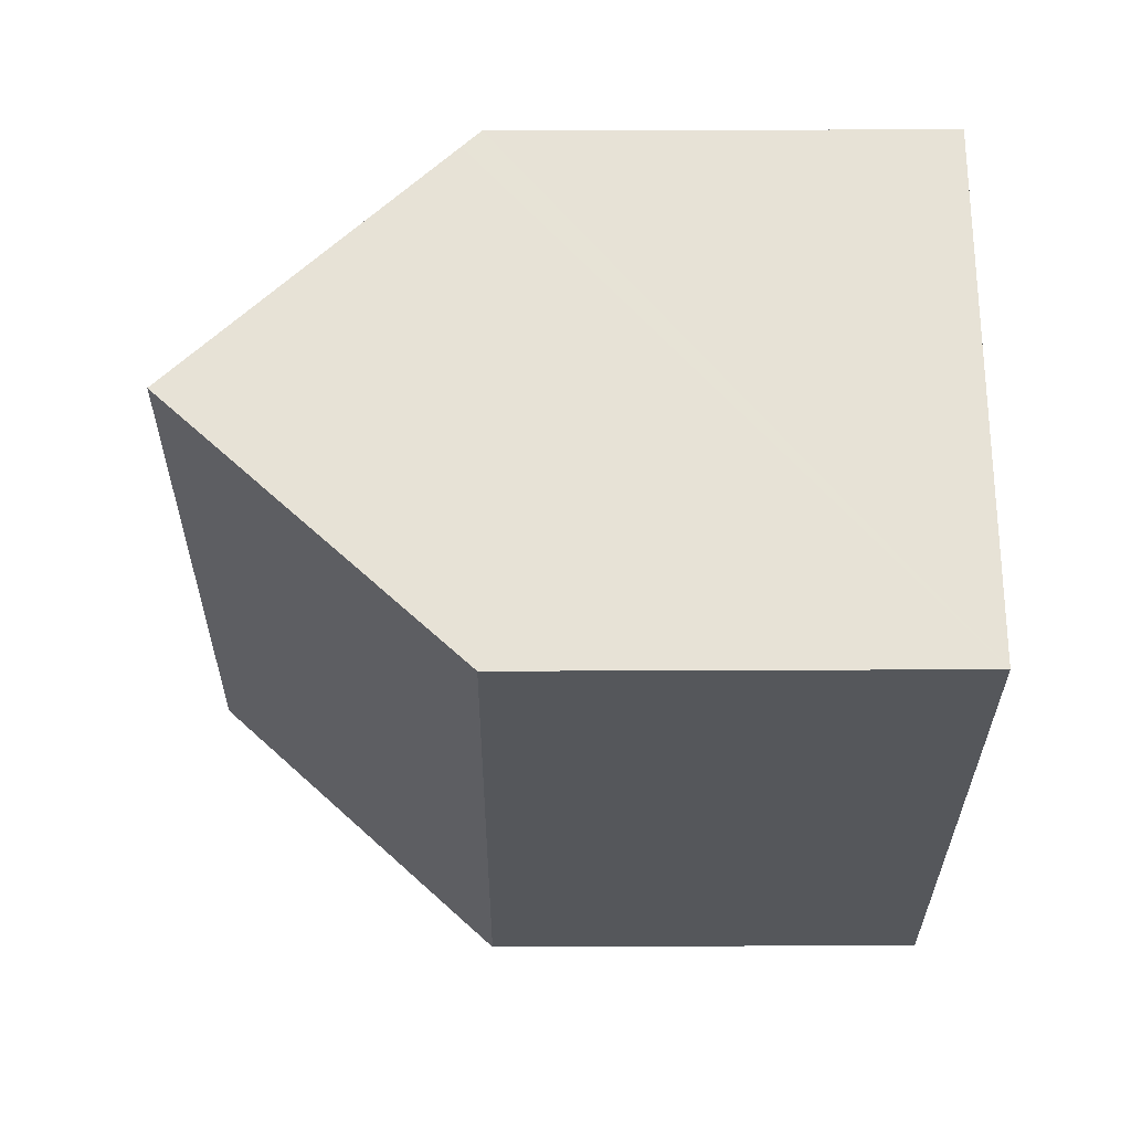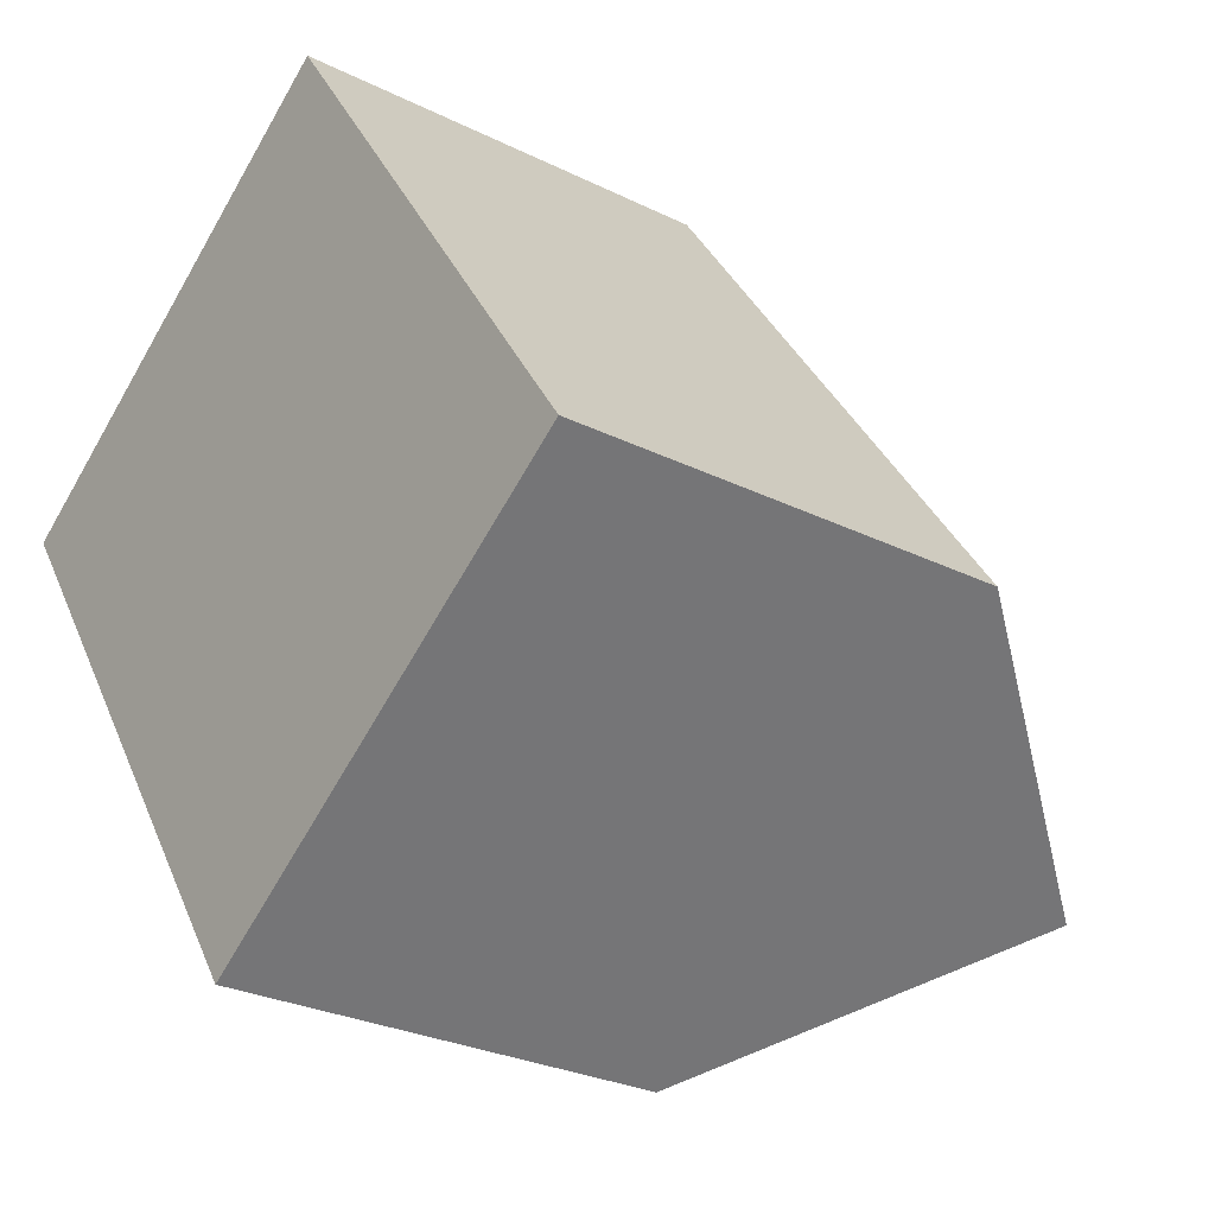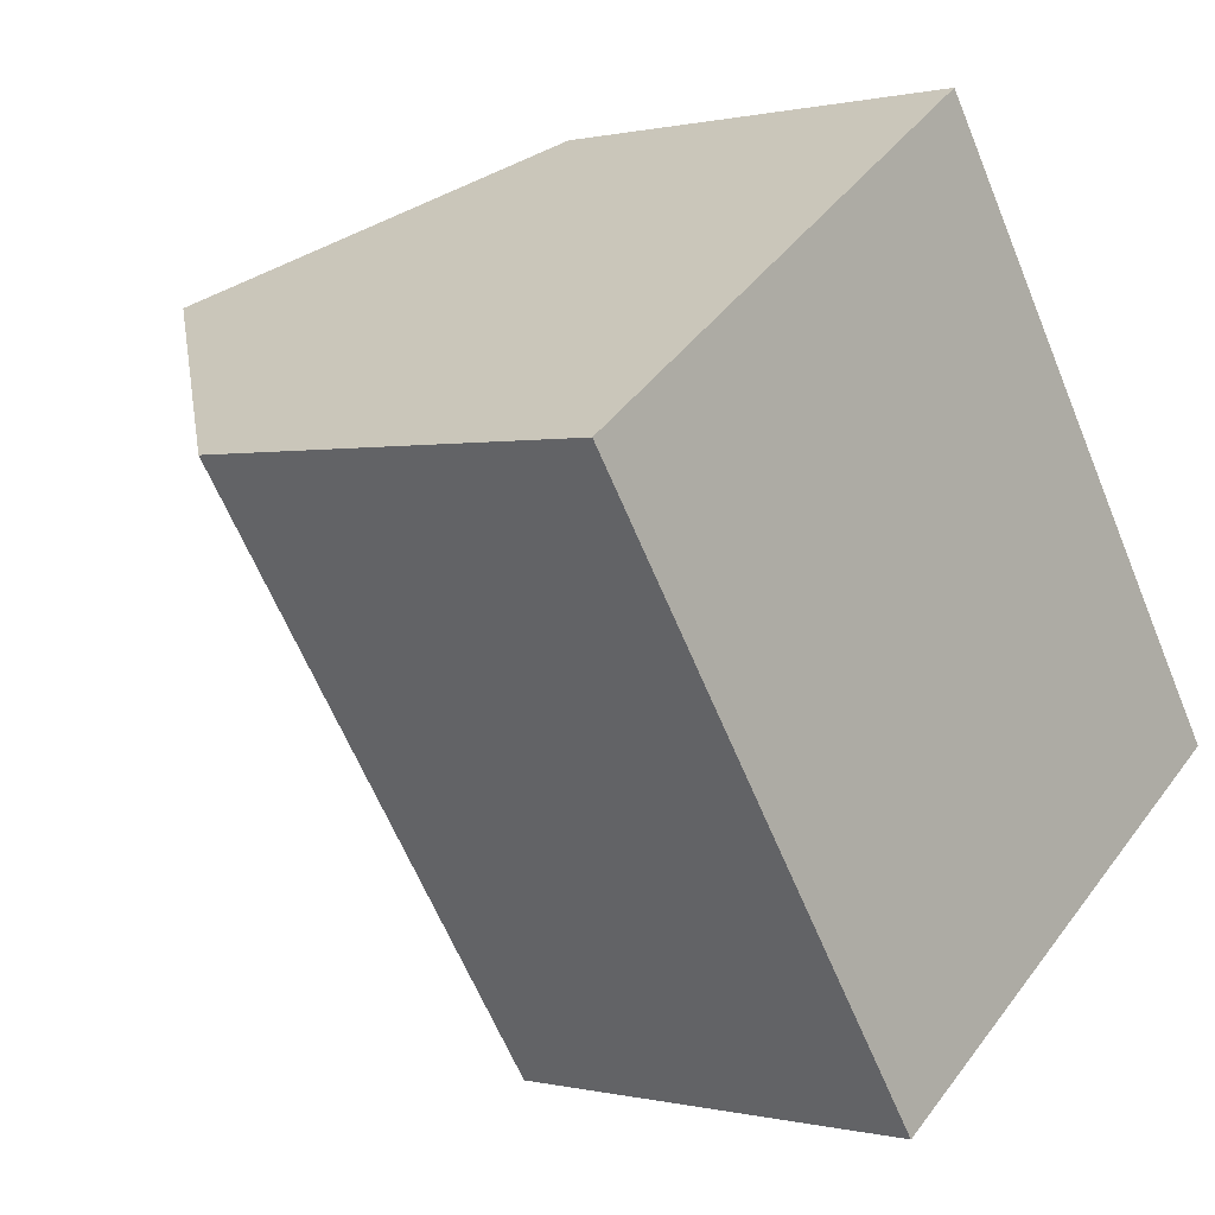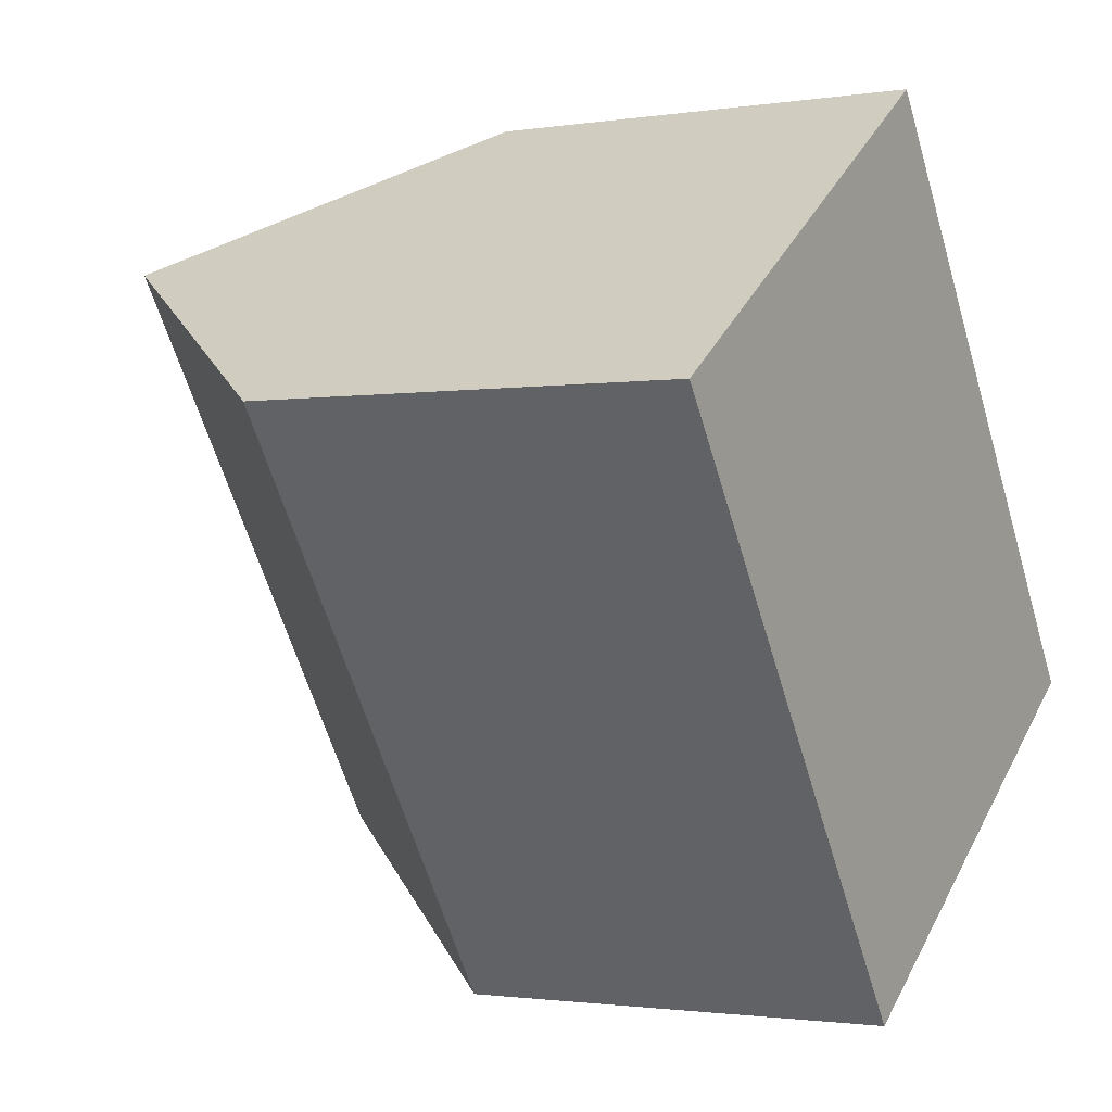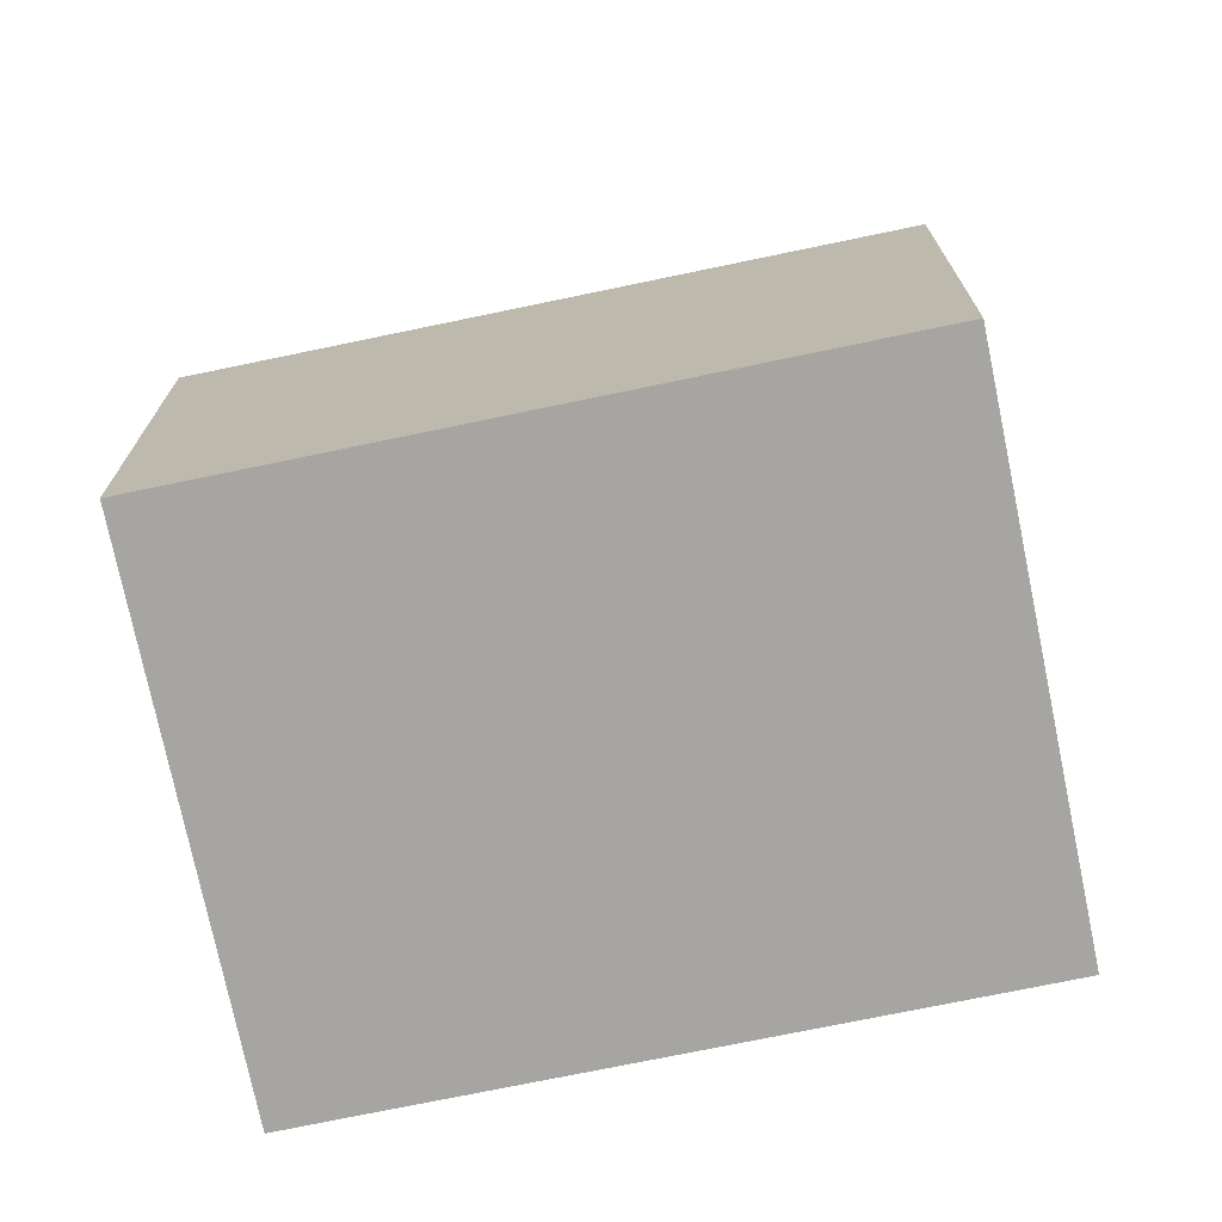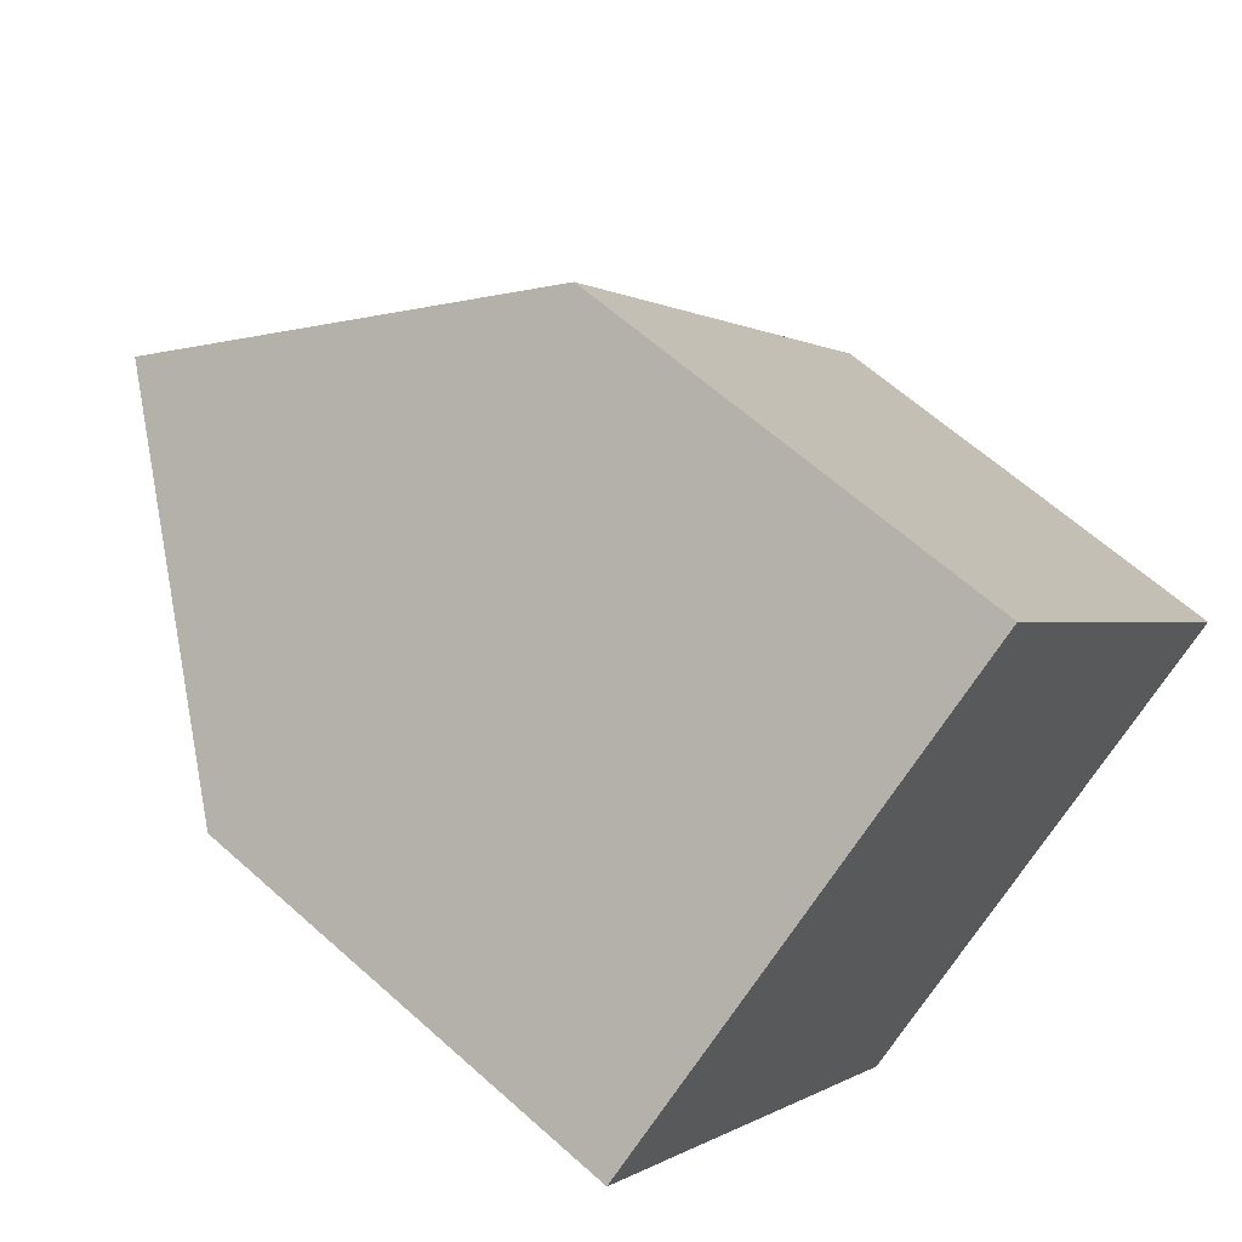
<metadata>
{"format":"obj","ext":"obj","renderer":"f3d","projection":"perspective","resolution":1024,"background":"white","views":[{"elev":28.4,"azim":-90.4,"up":"+Z"},{"elev":-27.4,"azim":52.6,"up":"+Z"},{"elev":0.4,"azim":-47.8,"up":"+Z"},{"elev":-1.5,"azim":-60.0,"up":"+Z"},{"elev":-73.6,"azim":-112.8,"up":"+Y"},{"elev":63.0,"azim":-47.8,"up":"+Z"}]}
</metadata>
<code>
v  18.05 10.04 -5.839
v  17.51 9.665 -4.418
v  18.35 9.66 -5.634
v  13.43 15.99 -8.997
v  9.824 9.66 6.768
v  4.914 15.99 3.386
v  9.502 10.07 6.547
v  0 9.654 5.911e-16
v  8.788 10.02 -12.17
v  8.513 9.669 -12.35
v  0.26 9.989 0.179
v  8.513 7.565e-16 -12.35
v  0 0 0
v  0.26 -1.096e-17 0.179
v  9.824 -4.144e-16 6.768
v  4.914 -2.073e-16 3.386
v  9.502 -4.009e-16 6.547
v  17.51 2.705e-16 -4.418
v  18.35 3.45e-16 -5.634
v  8.788 7.45e-16 -12.17
v  18.05 3.575e-16 -5.839
v  13.43 5.509e-16 -8.997
g defaultobject
f 1 2 3
f 2 1 4
f 2 4 5
f 5 4 6
f 5 6 7
f 8 9 10
f 9 8 4
f 4 8 11
f 4 11 6
f 12 8 10
f 8 12 13
f 11 7 6
f 7 11 8
f 7 8 13
f 7 13 5
f 5 13 14
f 5 14 15
f 15 14 16
f 15 16 17
f 15 2 5
f 2 15 18
f 2 18 3
f 3 18 19
f 1 9 4
f 9 1 3
f 9 3 19
f 9 19 10
f 10 19 20
f 10 20 12
f 20 19 21
f 20 21 22
f 18 21 19
f 21 18 22
f 22 18 15
f 22 15 20
f 20 15 12
f 12 15 14
f 12 14 13
f 14 15 17
f 14 17 16

</code>
